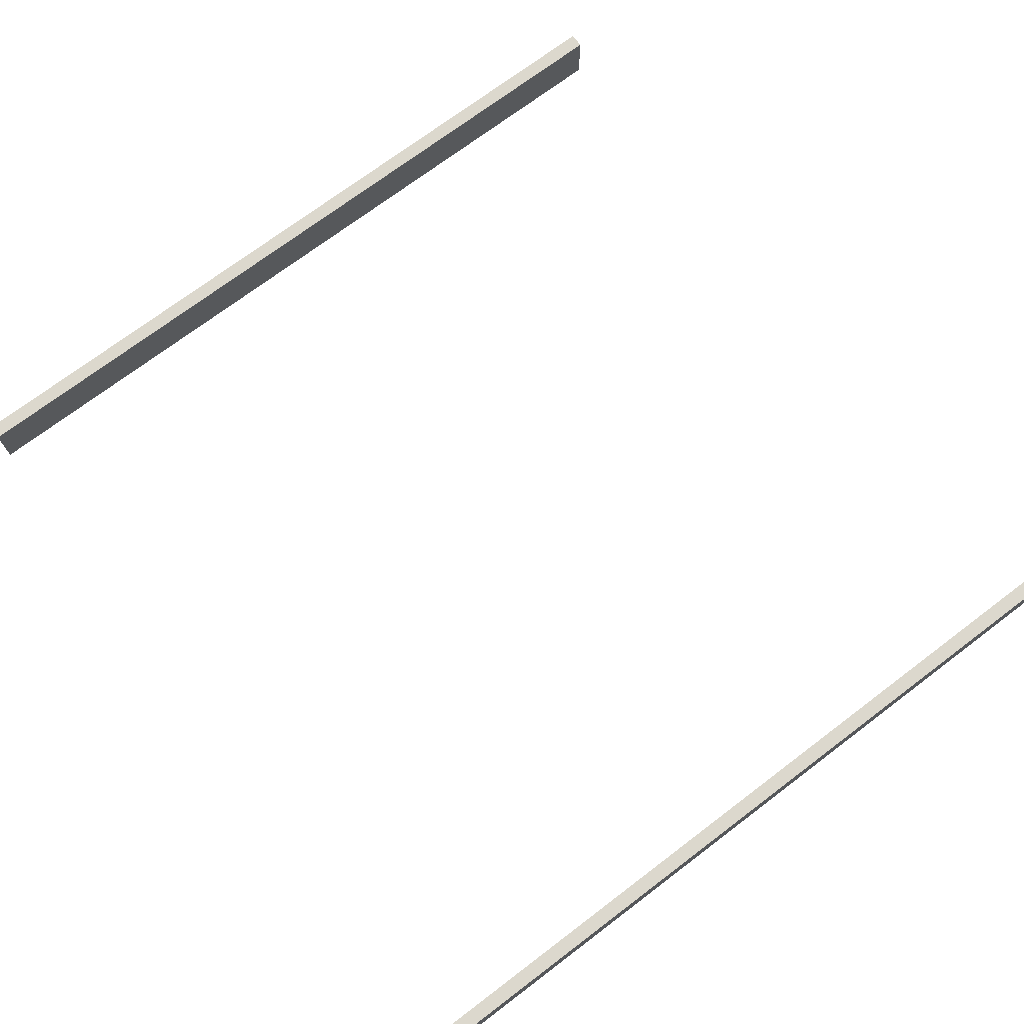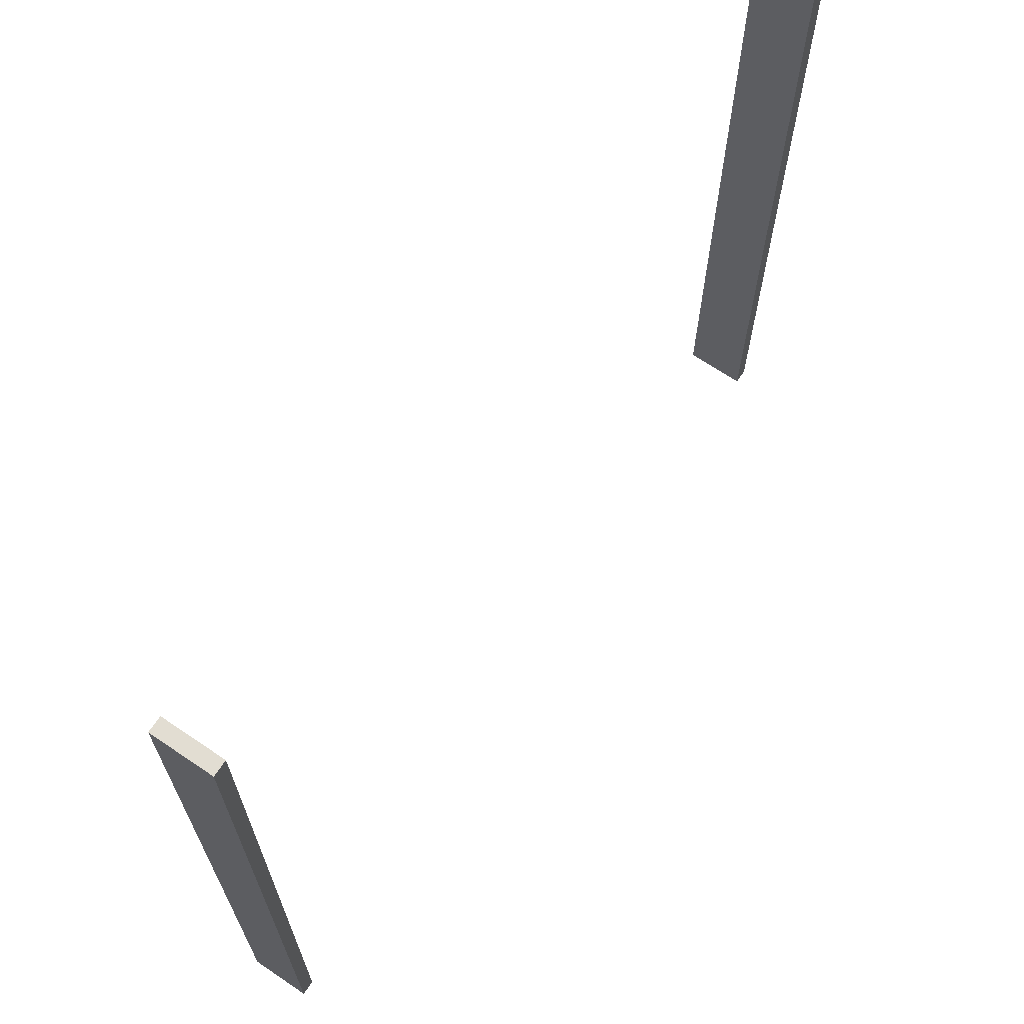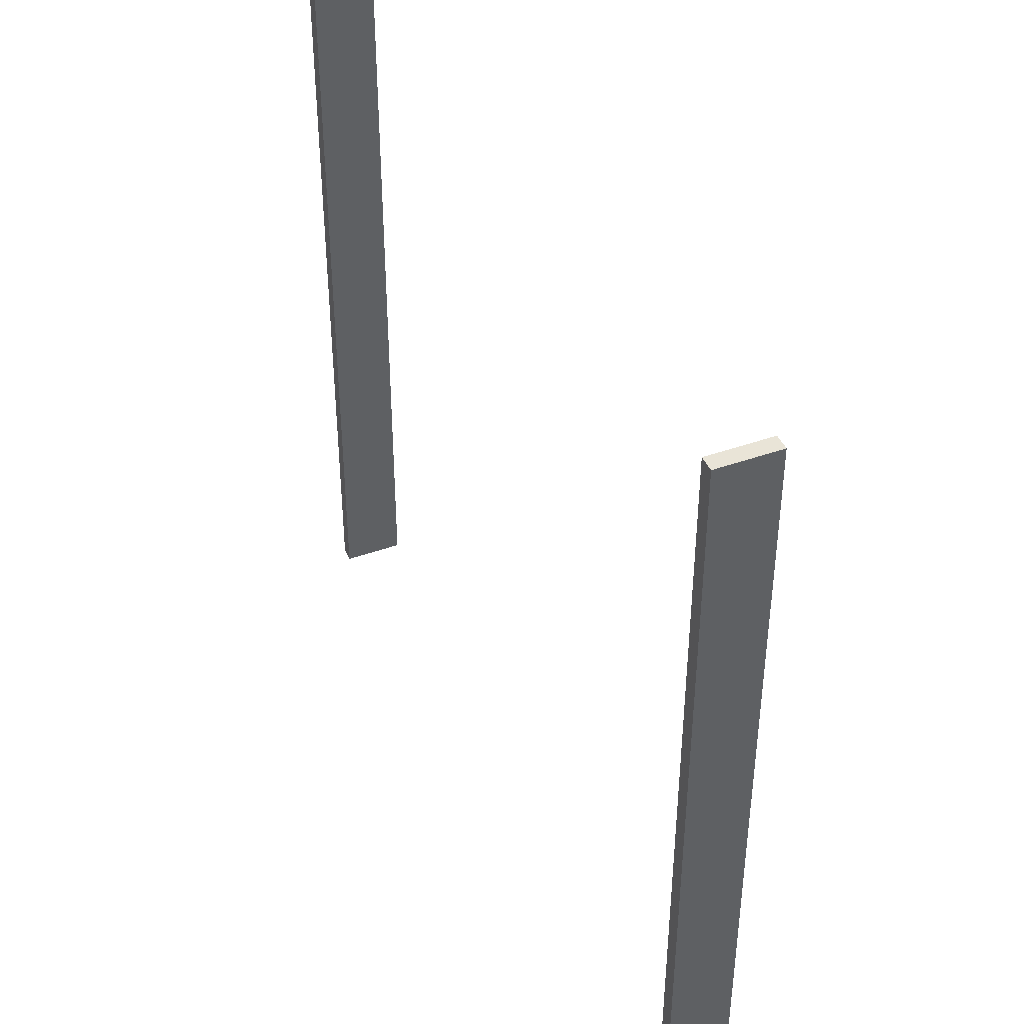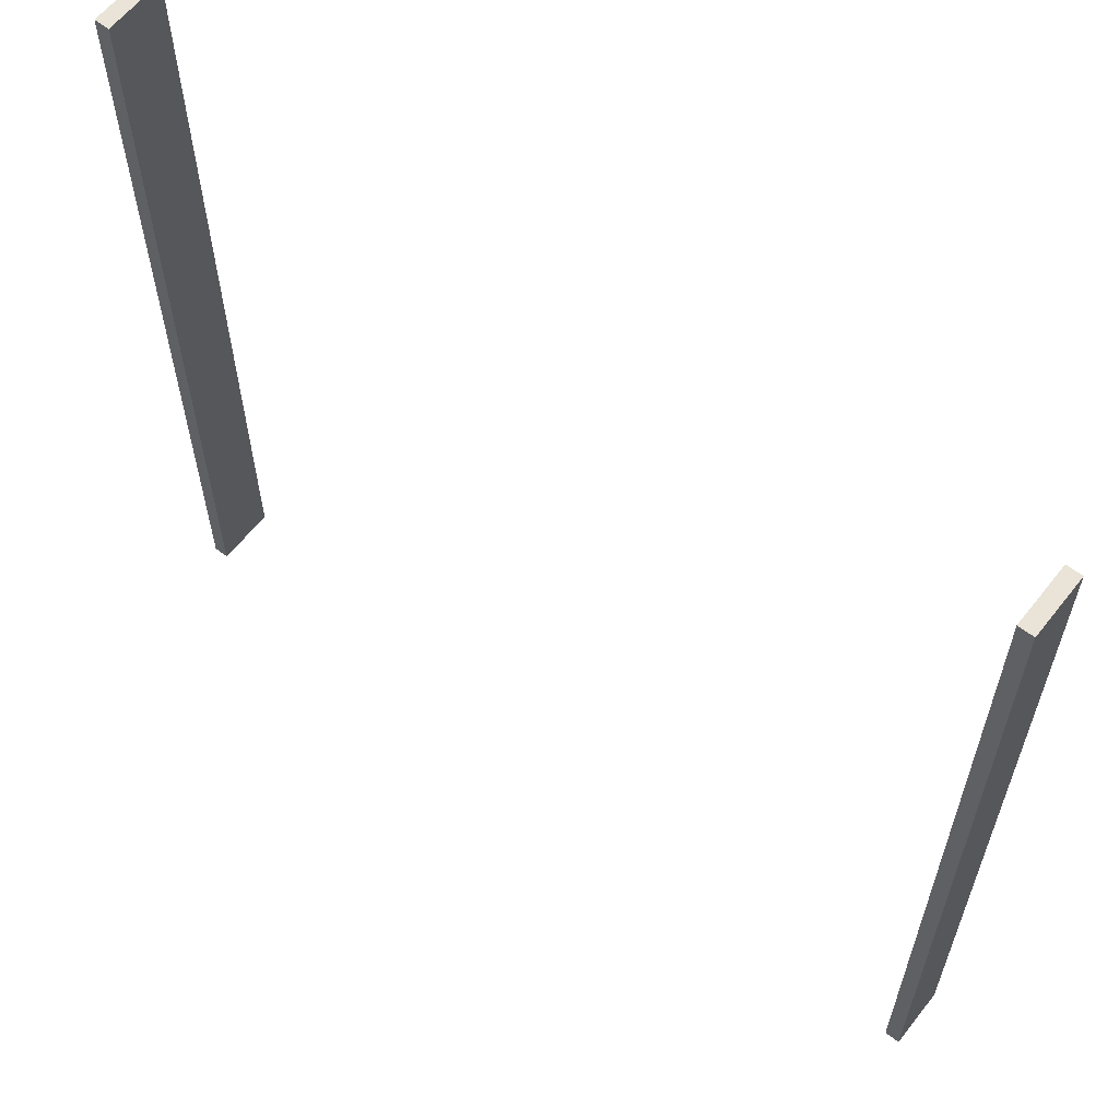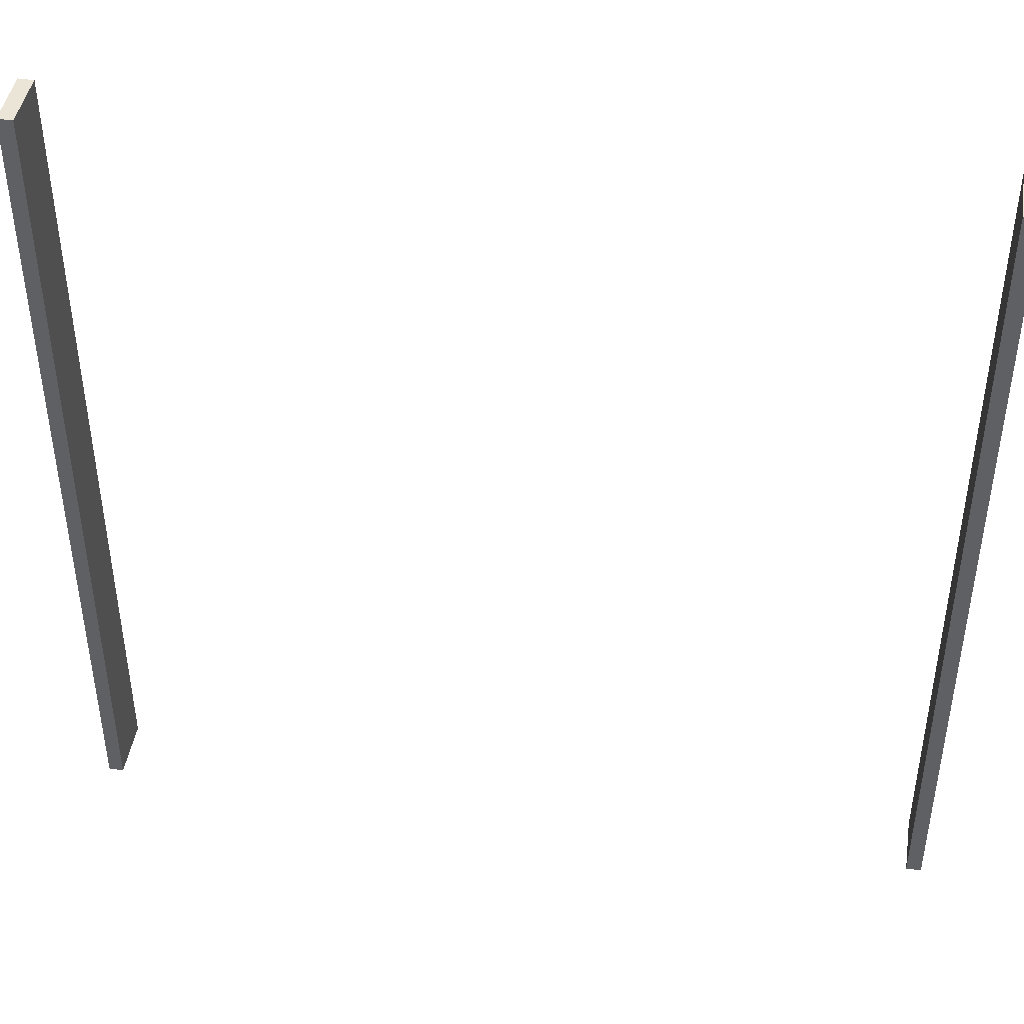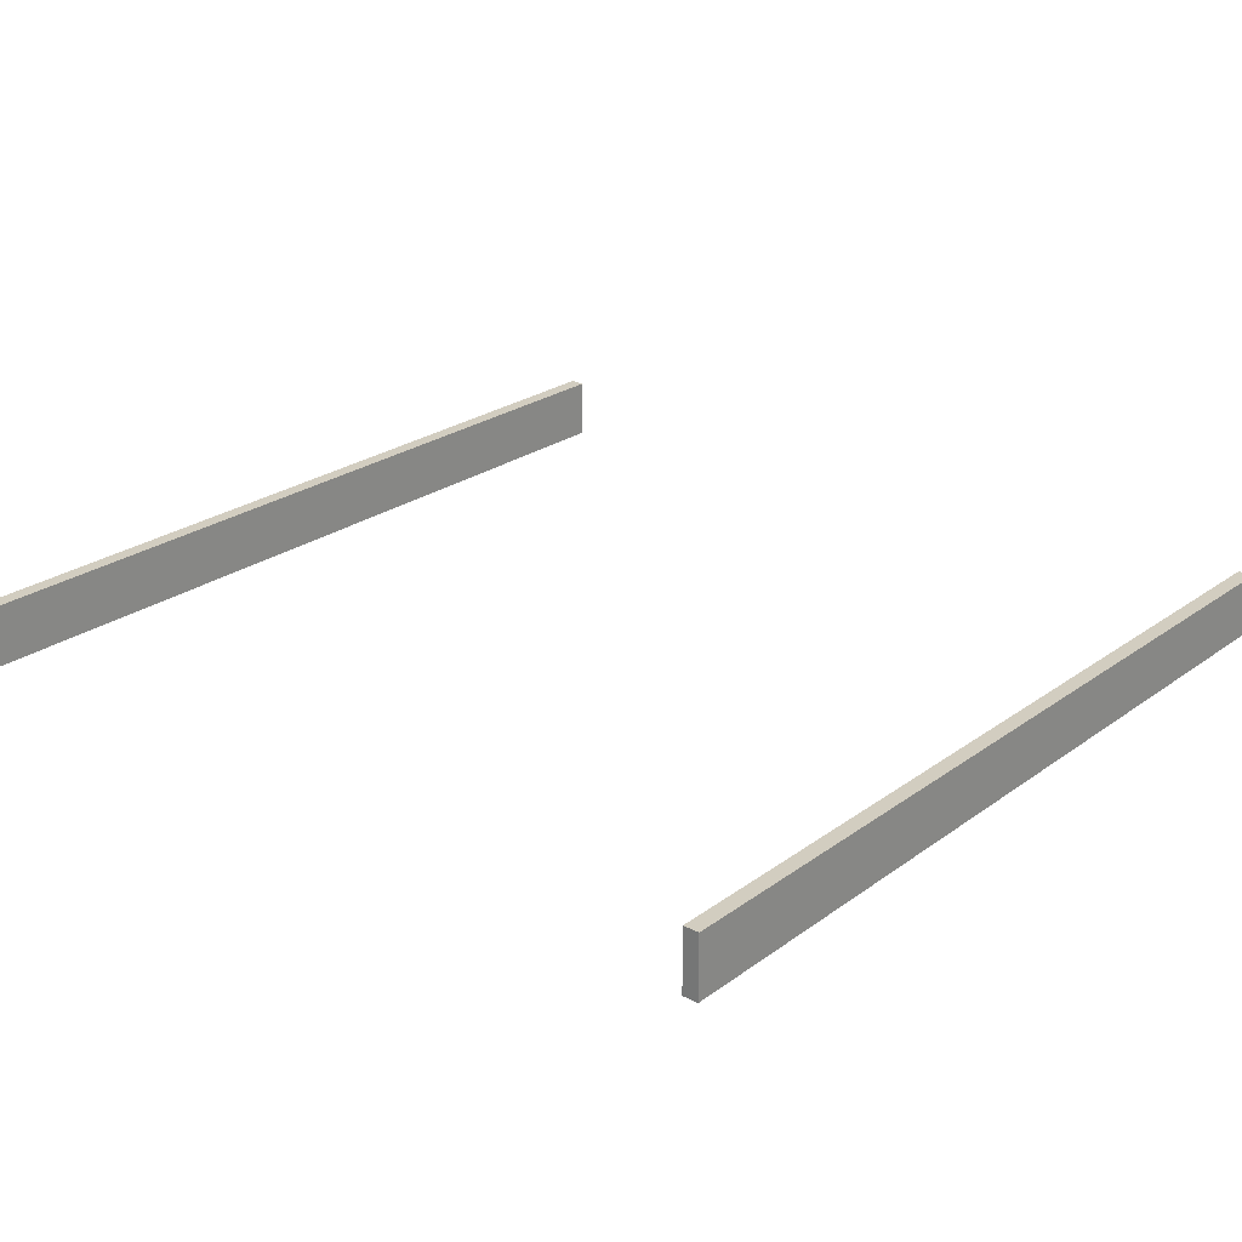
<metadata>
{"format":"obj","ext":"obj","renderer":"f3d","projection":"perspective","resolution":1024,"background":"white","views":[{"elev":72.5,"azim":52.9,"up":"+Z"},{"elev":68.3,"azim":-55.9,"up":"+Y"},{"elev":42.8,"azim":67.1,"up":"+Y"},{"elev":61.2,"azim":38.2,"up":"+Y"},{"elev":44.0,"azim":-170.9,"up":"+Y"},{"elev":24.7,"azim":40.5,"up":"+Z"}]}
</metadata>
<code>
o Cube.4635_0016
v -0.3357 -0.09 -1.069
v -0.3357 -0.09 -1.063
v -0.2522 -0.09 -1.063
v -0.2522 -0.09 -1.069
v -0.3372 -0.09 -1.069
v -0.3372 -0.09 -1.063
v -0.2507 -0.09 -1.063
v -0.2507 -0.09 -1.069
v -0.3357 -0.006 -1.069
v -0.3357 -0.006 -1.063
v -0.2522 -0.006 -1.063
v -0.2522 -0.006 -1.069
v -0.3372 -0.006 -1.069
v -0.3372 -0.006 -1.063
v -0.2507 -0.006 -1.063
v -0.2507 -0.006 -1.069
f 4 7 3
f 2 5 1
f 15 12 11
f 13 10 9
f 11 4 3
f 15 3 7
f 13 1 5
f 14 5 6
f 9 2 1
f 10 6 2
f 12 8 4
f 16 7 8
f 4 8 7
f 2 6 5
f 15 16 12
f 13 14 10
f 11 12 4
f 15 11 3
f 13 9 1
f 14 13 5
f 9 10 2
f 10 14 6
f 12 16 8
f 16 15 7

</code>
